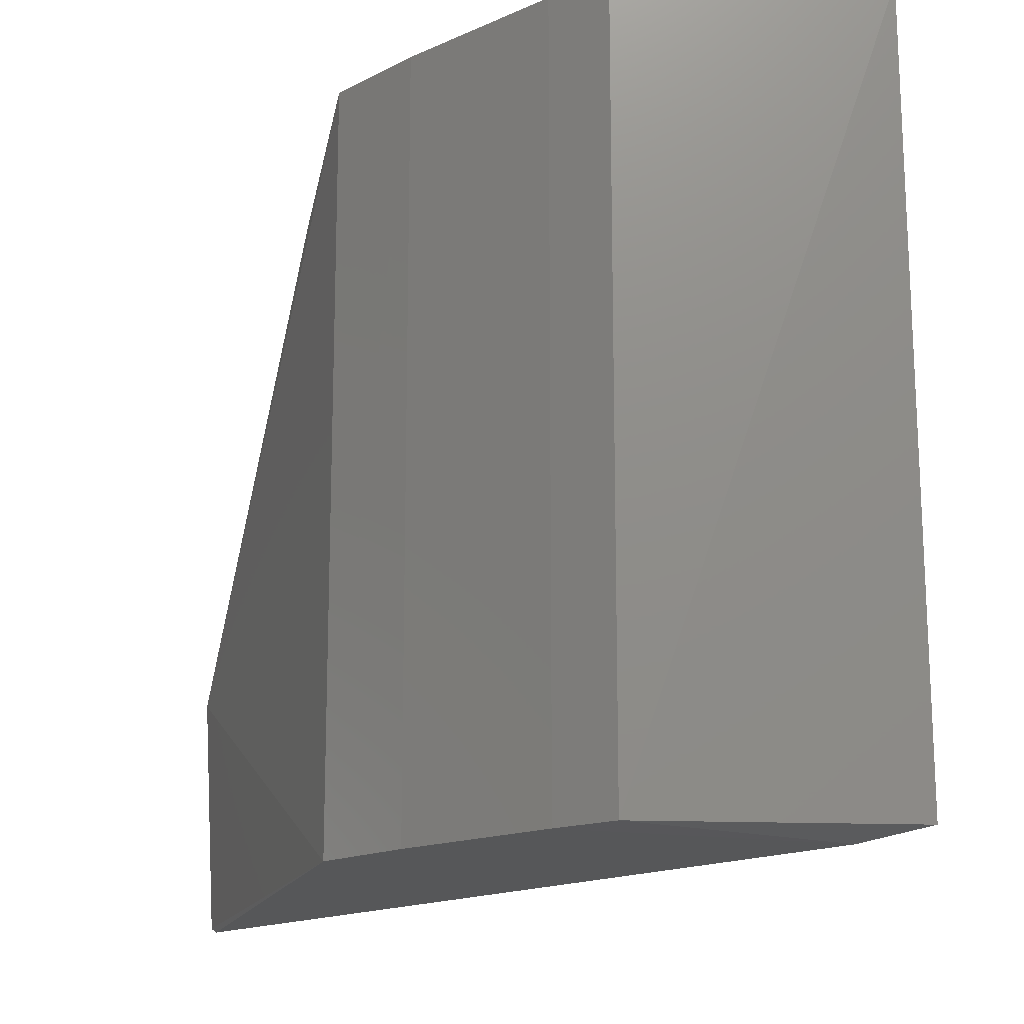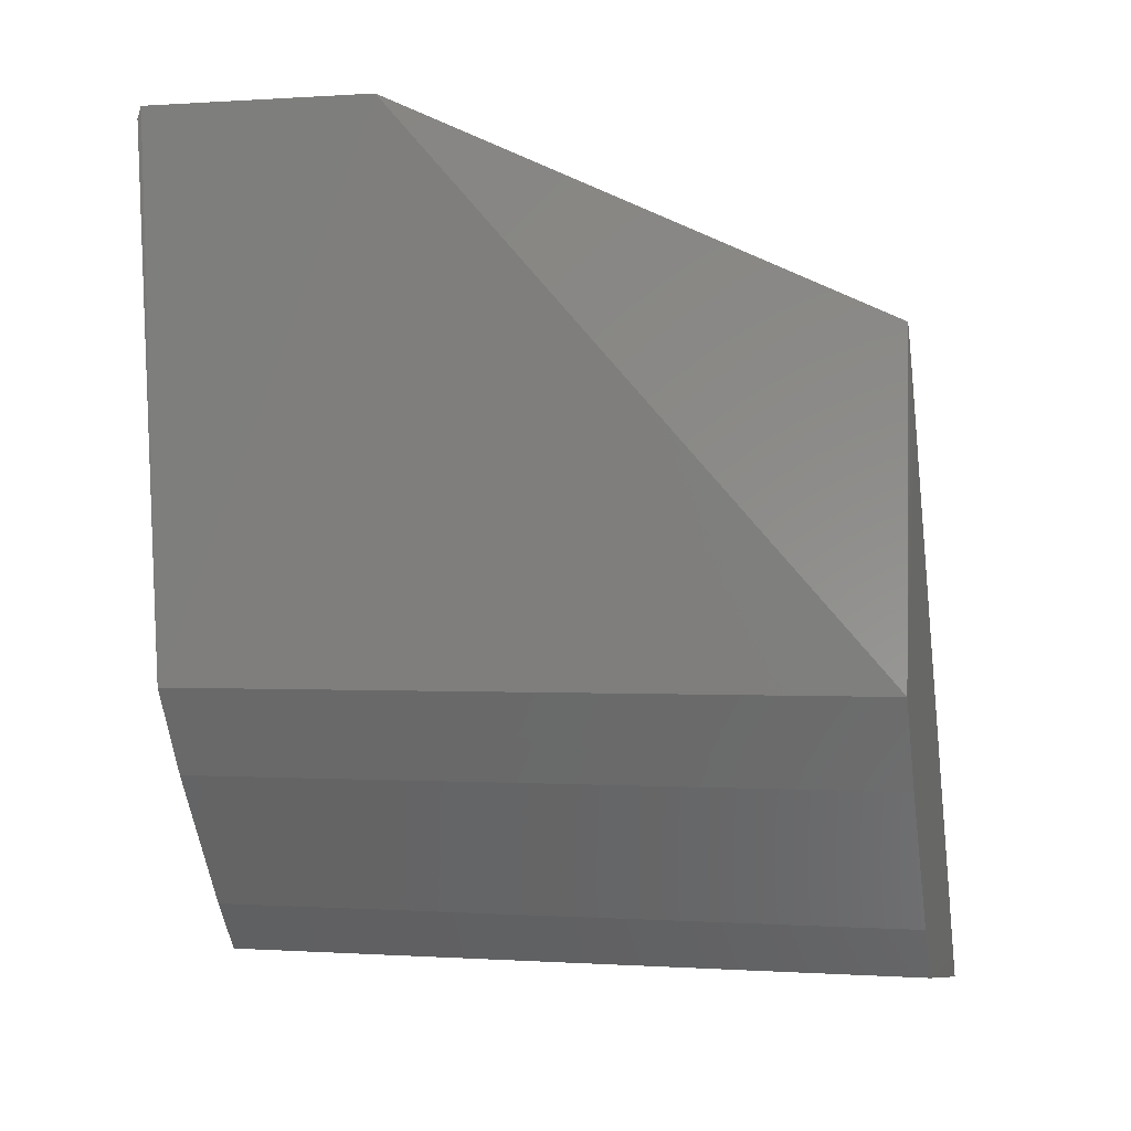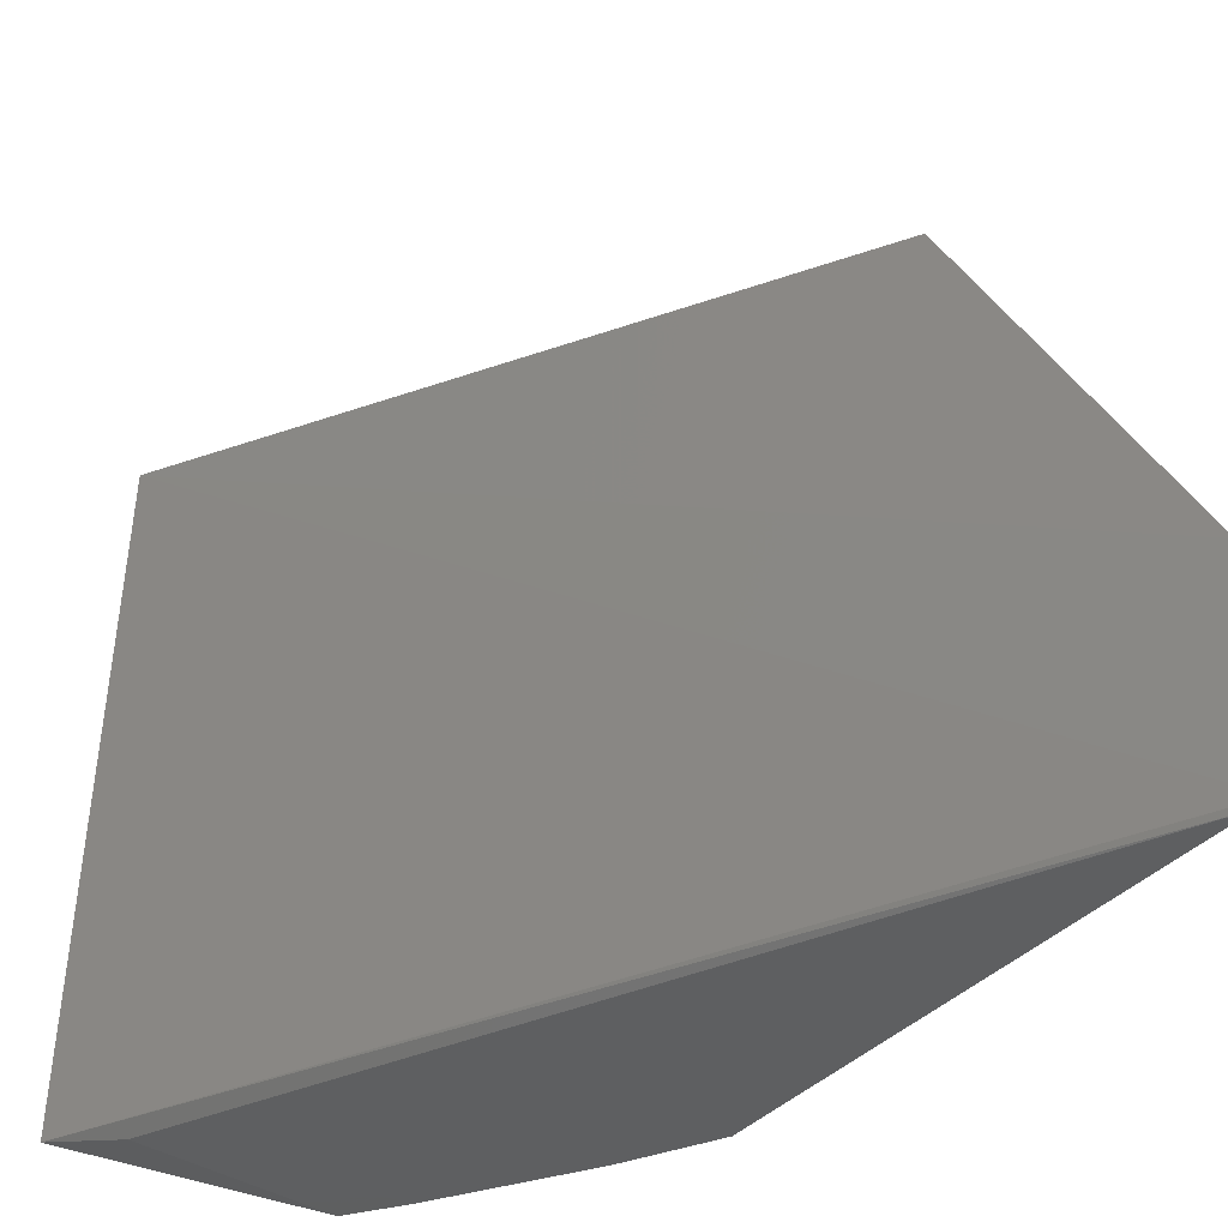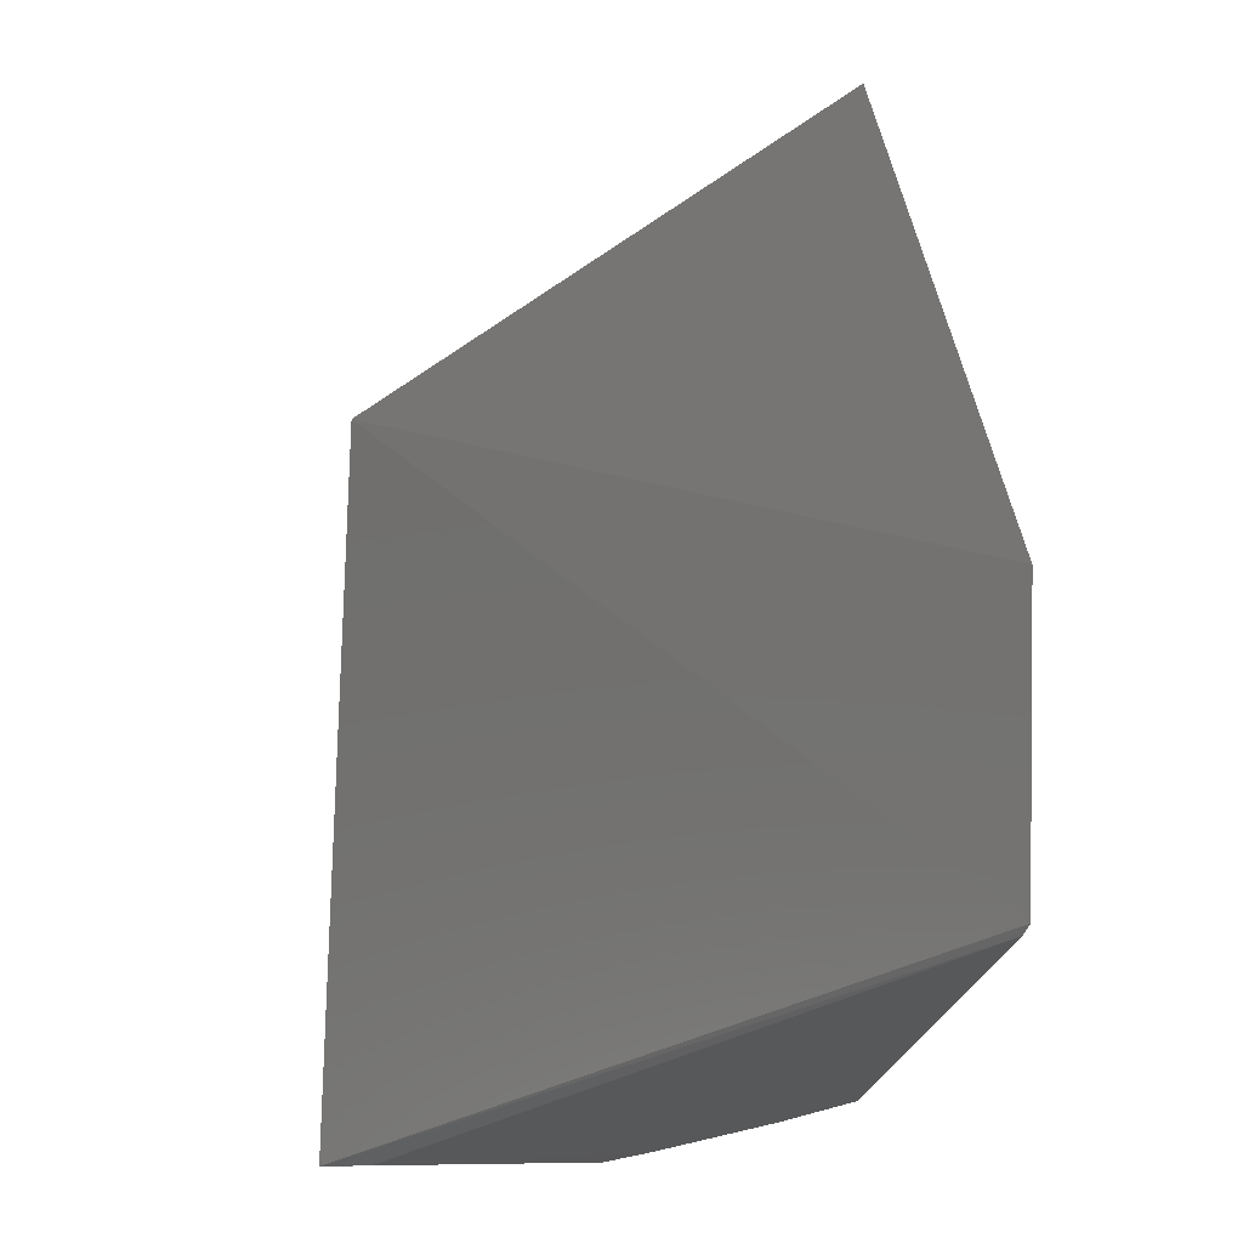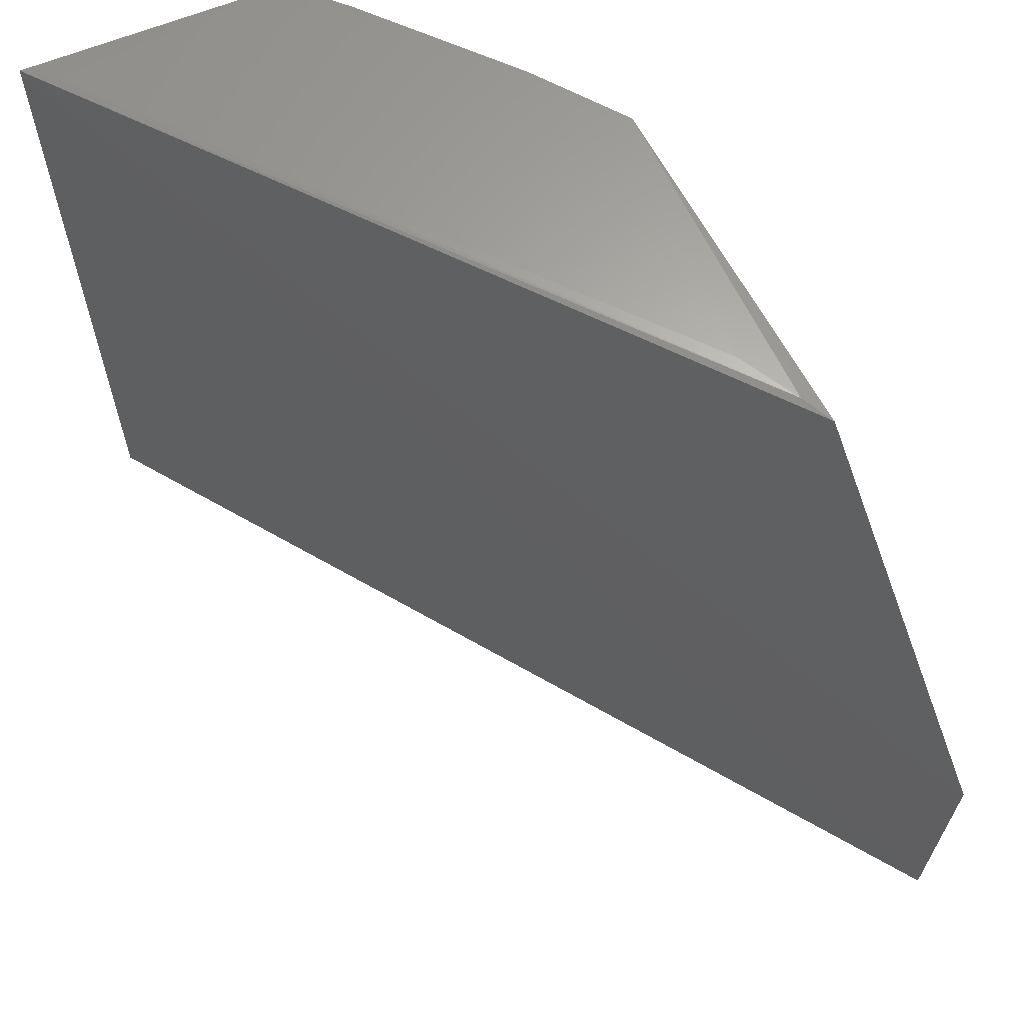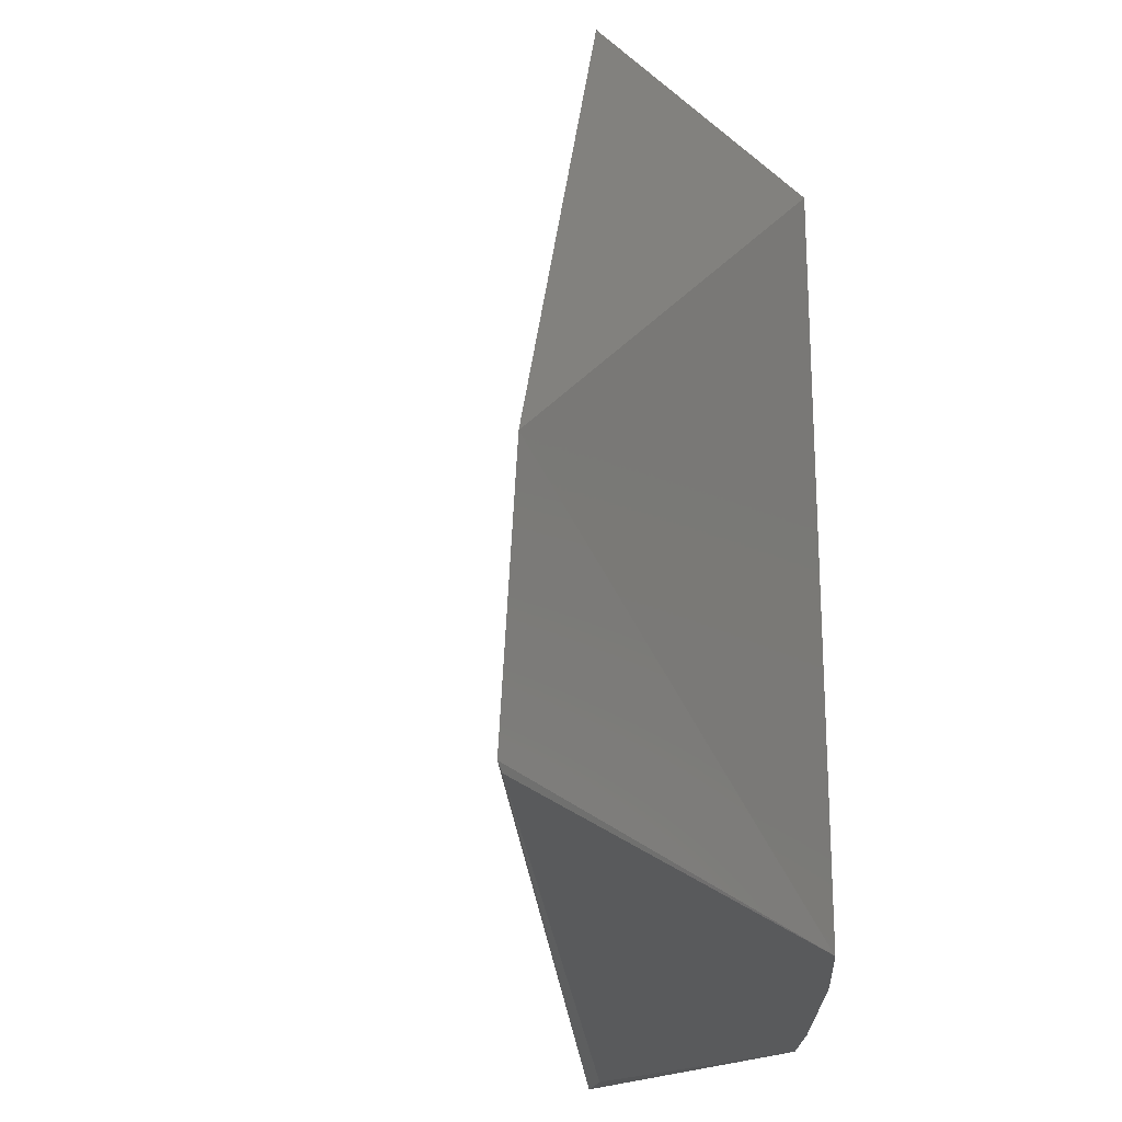
<metadata>
{"format":"stl","ext":"stl","renderer":"f3d","projection":"perspective","resolution":1024,"background":"white","views":[{"elev":-15.7,"azim":-12.4,"up":"+Z"},{"elev":-0.3,"azim":-75.2,"up":"+Y"},{"elev":-40.8,"azim":145.5,"up":"+Z"},{"elev":-20.3,"azim":177.2,"up":"+Z"},{"elev":64.0,"azim":149.0,"up":"+Z"},{"elev":-23.4,"azim":-147.1,"up":"+Z"}]}
</metadata>
<code>
# stl→obj: 18 verts, 32 faces
v -0.8592 -0.3142 0.715
v -0.6496 -0.6443 0.7155
v -0.8945 -0.205 0.4723
v -0.8879 -0.2034 0.3511
v -0.6467 -0.6413 0.3509
v -0.8861 -0.2091 0.3485
v -0.8678 -0.4836 0.3509
v -0.8413 -0.5286 0.3509
v -0.8413 -0.5286 0.7154
v -0.7722 -0.6252 0.3509
v -0.8677 -0.4836 0.7155
v -0.6707 -0.6129 0.3464
v -0.7928 -0.5988 0.7154
v -0.8533 -0.3302 0.7156
v -0.8411 -0.3599 0.7158
v -0.7928 -0.5988 0.3509
v -0.7722 -0.6252 0.7154
v -0.6619 -0.6316 0.7157
f 1 2 3
f 4 3 2
f 5 4 2
f 5 6 4
f 7 3 4
f 7 8 9
f 7 4 6
f 10 5 2
f 11 1 3
f 11 7 9
f 11 3 7
f 12 7 6
f 12 8 7
f 12 6 5
f 12 5 10
f 13 9 8
f 13 11 9
f 14 2 1
f 14 11 15
f 14 1 11
f 16 12 10
f 16 8 12
f 16 13 8
f 17 10 2
f 17 16 10
f 17 13 16
f 18 14 15
f 18 2 14
f 18 17 2
f 18 13 17
f 18 15 11
f 18 11 13

</code>
